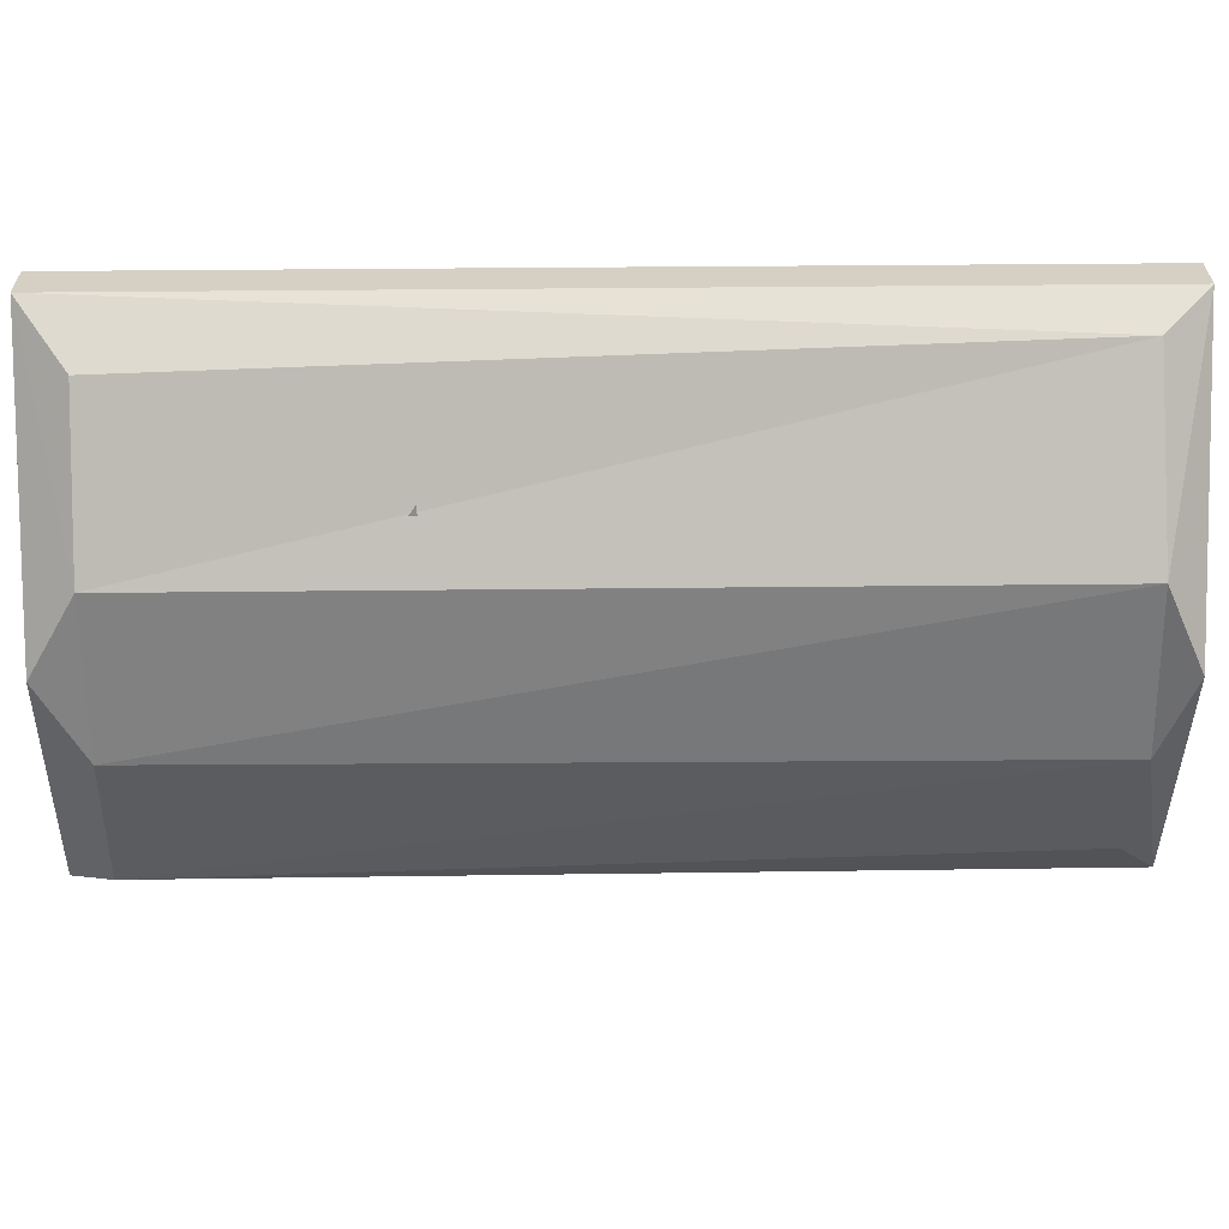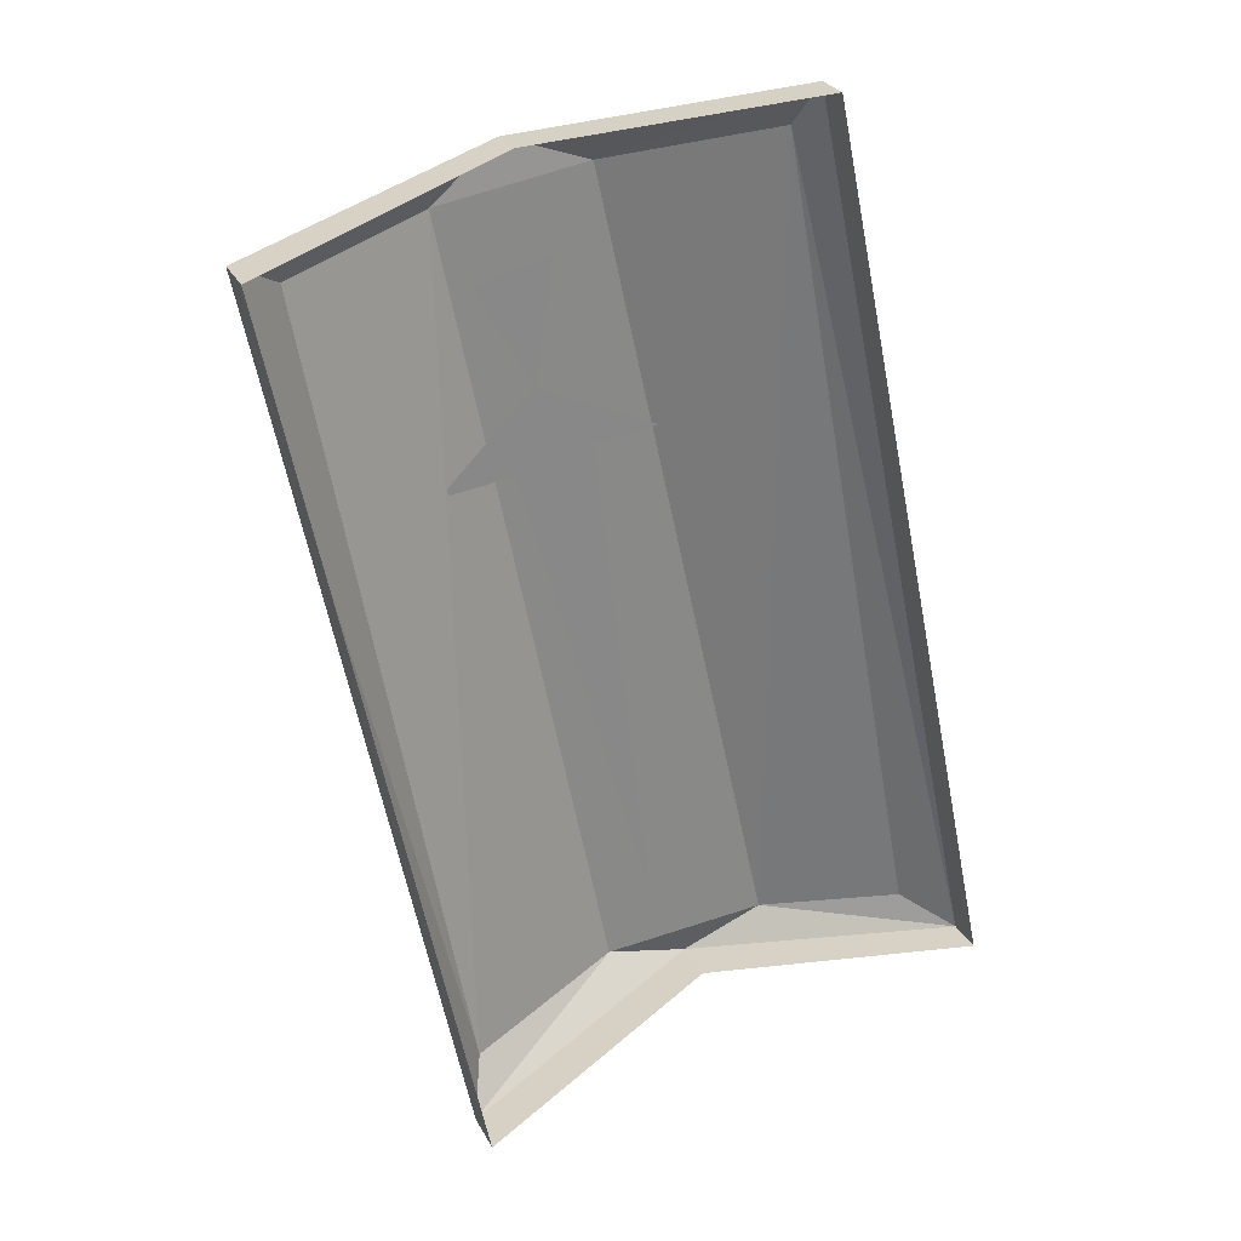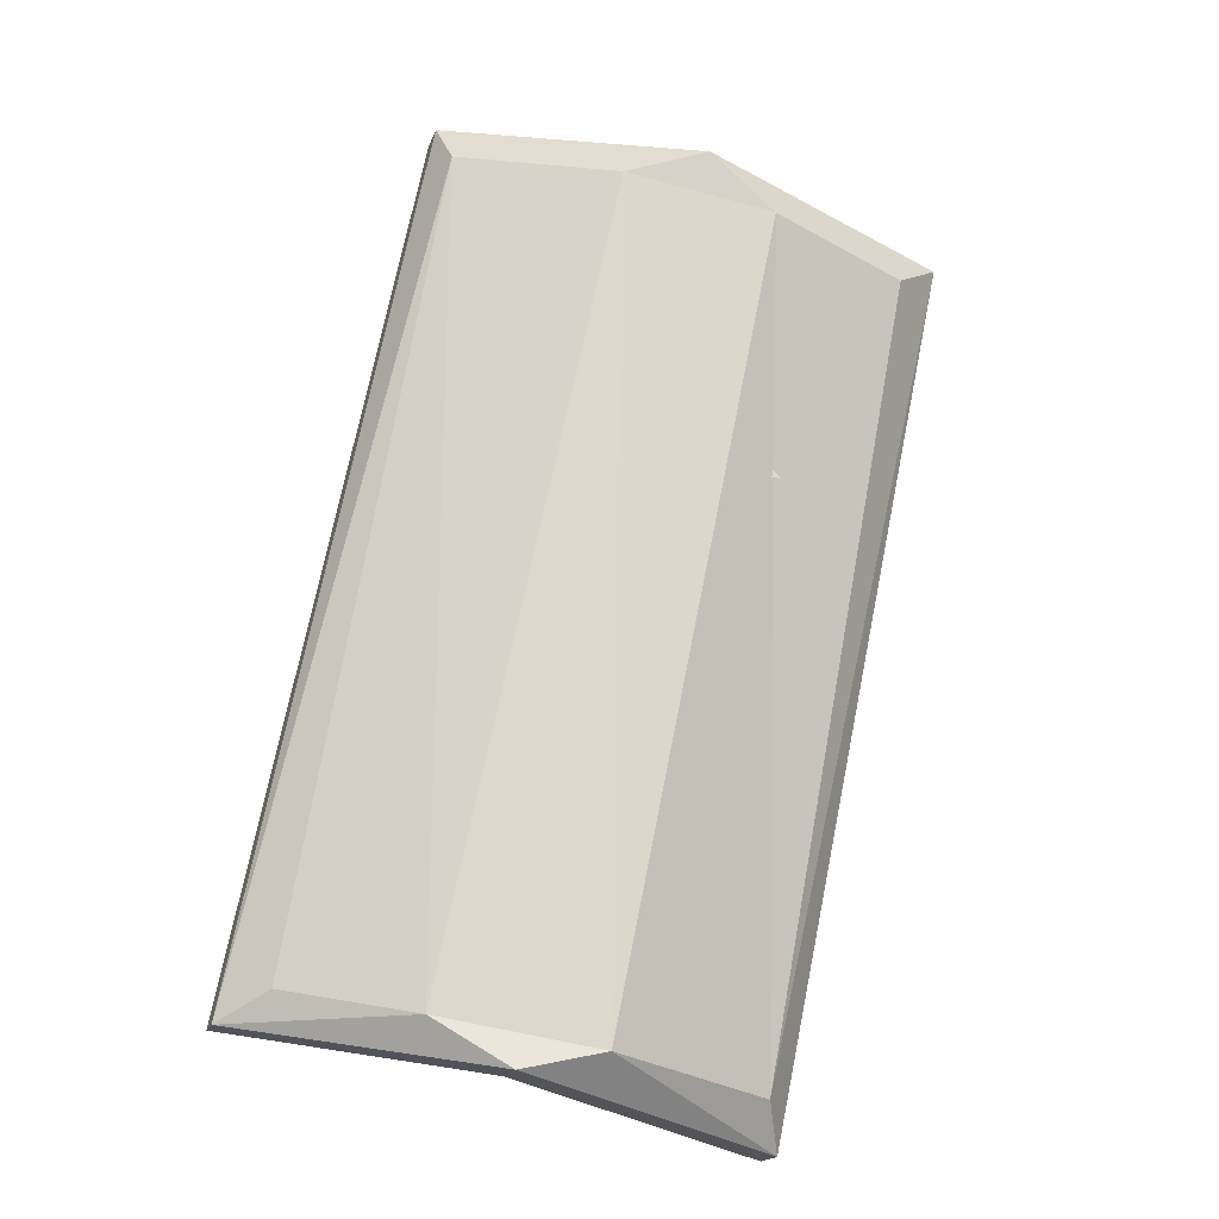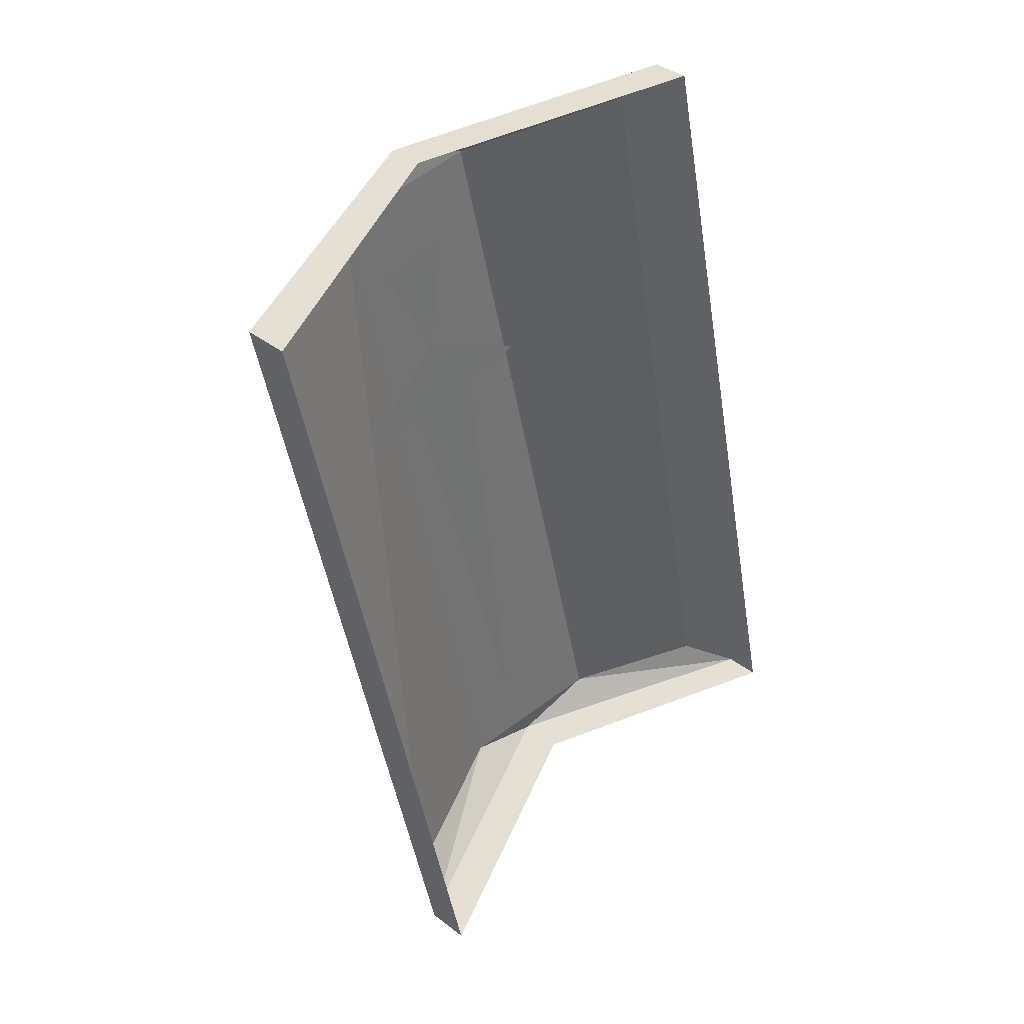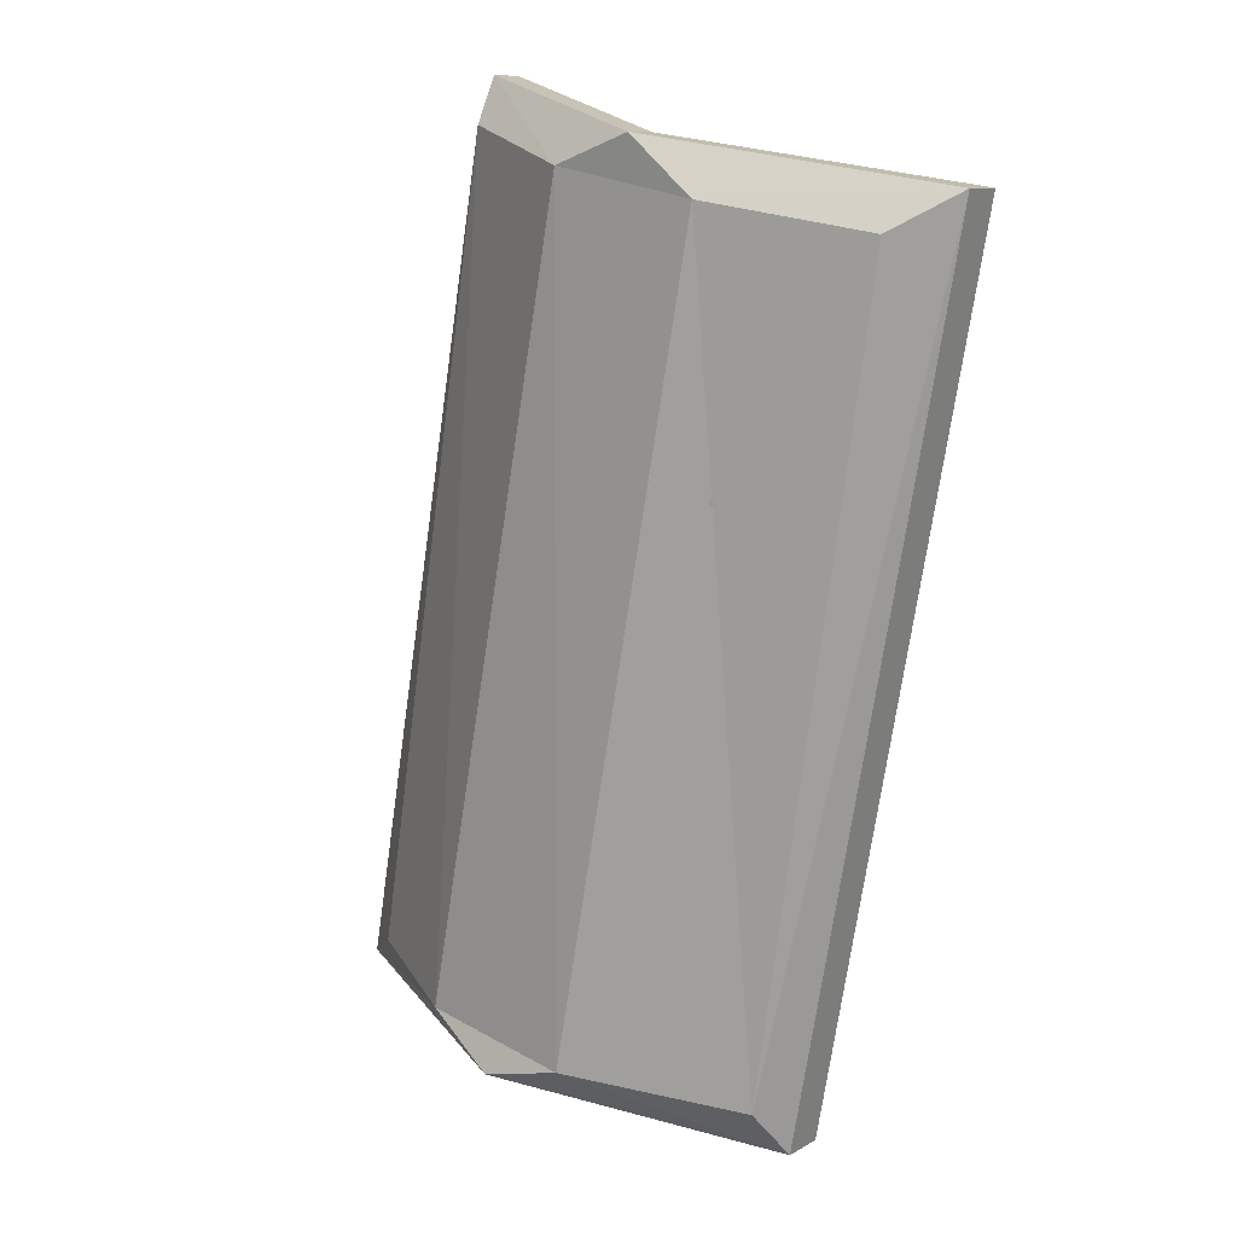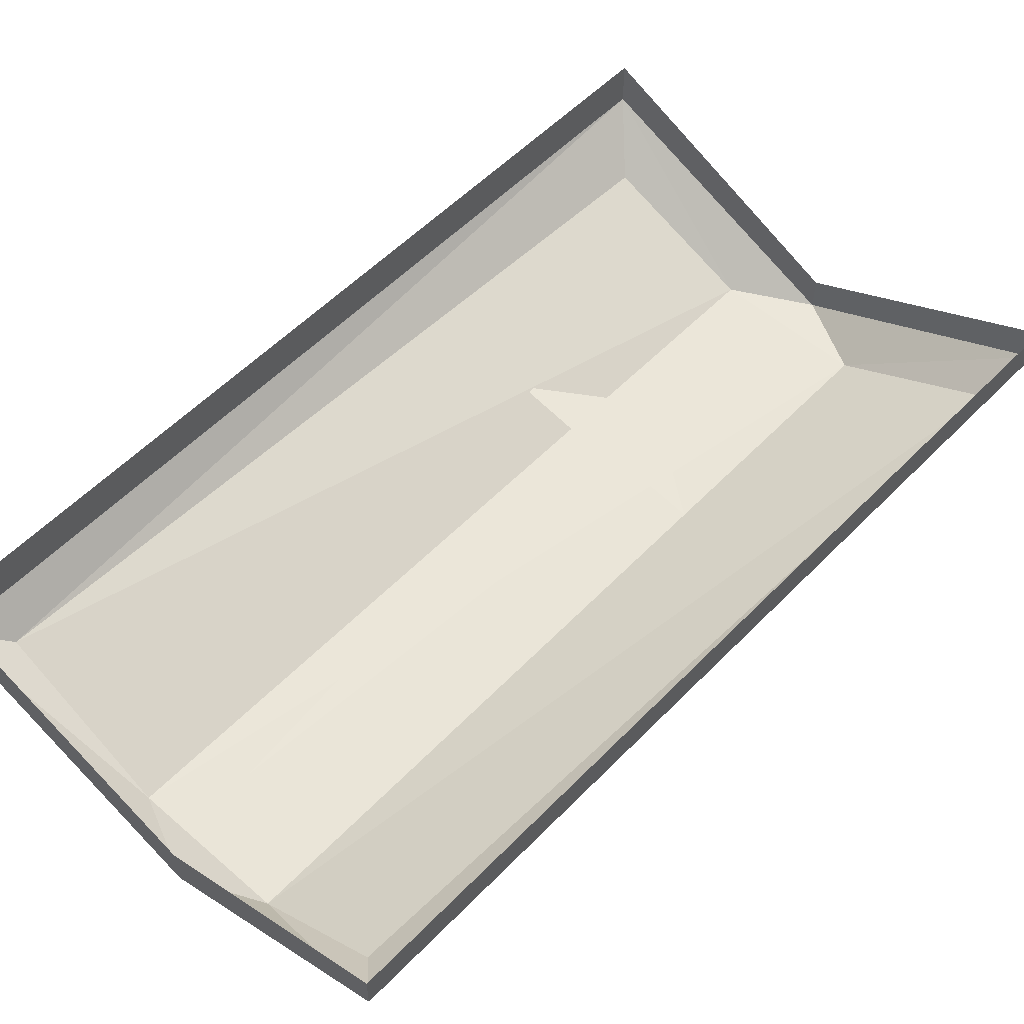
<metadata>
{"format":"obj","ext":"obj","renderer":"f3d","projection":"perspective","resolution":1024,"background":"white","views":[{"elev":-63.8,"azim":101.1,"up":"+Y"},{"elev":27.4,"azim":157.4,"up":"+Z"},{"elev":-17.4,"azim":-15.4,"up":"+Z"},{"elev":36.9,"azim":135.2,"up":"+Z"},{"elev":9.9,"azim":34.9,"up":"+Z"},{"elev":57.0,"azim":-125.8,"up":"+Y"}]}
</metadata>
<code>
o item/anti_dragon_shield/base
v -12 -12 -55
v 17 0 -61
v 17 -5 -61
v -12 -17 -55
v -38 -3 -50
v -38 1 -50
v -19 -5 45
v -19 -1 45
v 7 -19 39
v 7 -15 39
v 36 -8 34
v 36 -3 34
v -3 -17 -53
v 14 -19 33
v -2 -18 36
v -20 -15 -50
v 15 -9 -56
v 30 -13 30
v -18 -9 40
v -33 -7 -47
v 11 -16 26
v 3 -16 28
v 5 -16 15
v 7 -16 6
v -1 -16 8
v -7 -16 -44
v 15 -16 5
v -8 -16 9
f 1 2 3
f 1 3 4
f 1 4 5
f 1 5 6
f 6 5 7
f 6 7 8
f 8 7 9
f 8 9 10
f 10 9 11
f 10 11 12
f 12 11 3
f 12 3 2
f 13 14 15
f 13 15 16
f 13 16 4
f 13 4 3
f 13 3 17
f 13 17 14
f 14 17 18
f 14 18 11
f 14 11 9
f 14 9 15
f 15 9 7
f 15 7 19
f 15 19 16
f 16 19 20
f 16 20 5
f 16 5 4
f 17 3 11
f 17 11 18
f 5 20 19
f 5 19 7
f 21 22 23
f 24 23 25
f 24 25 26
f 23 24 27
f 23 28 25

</code>
